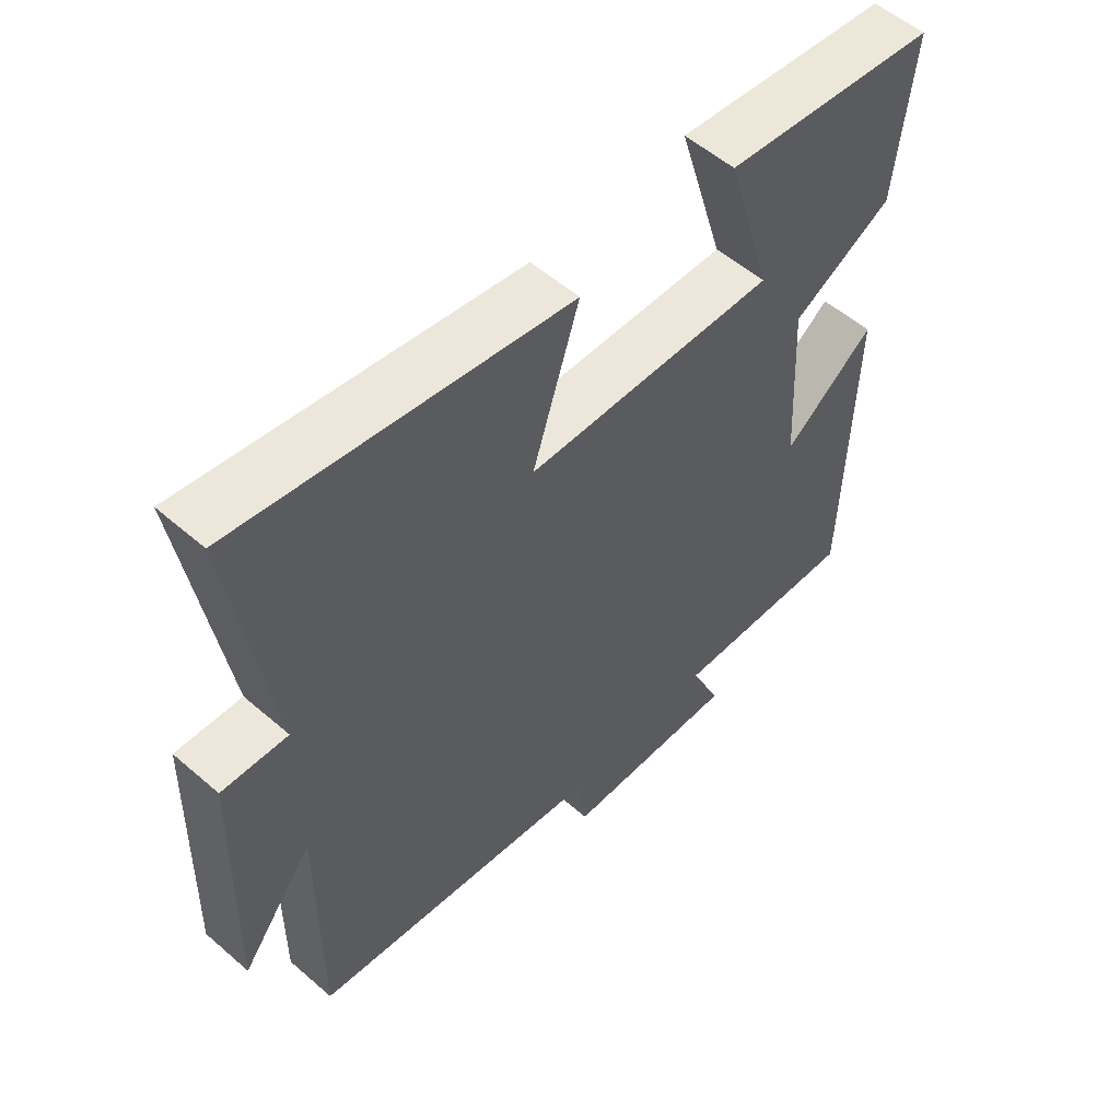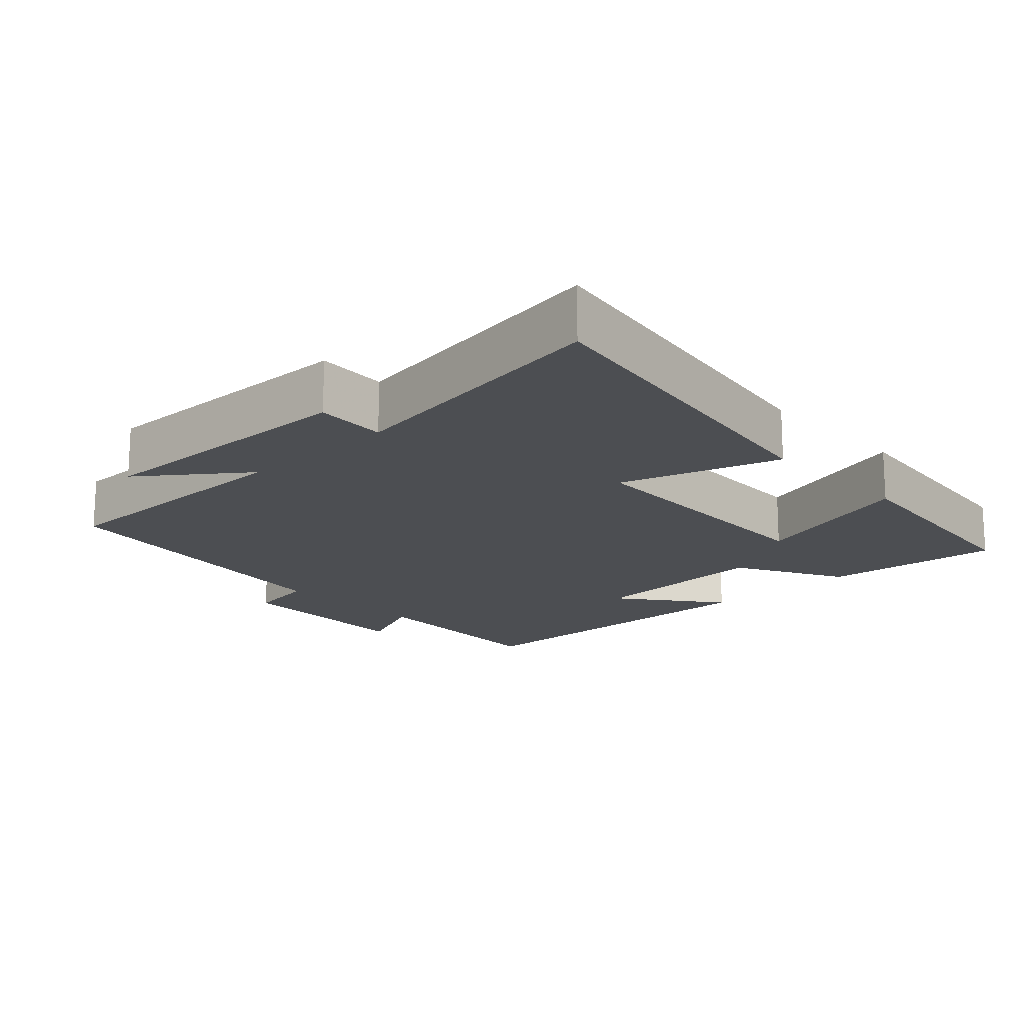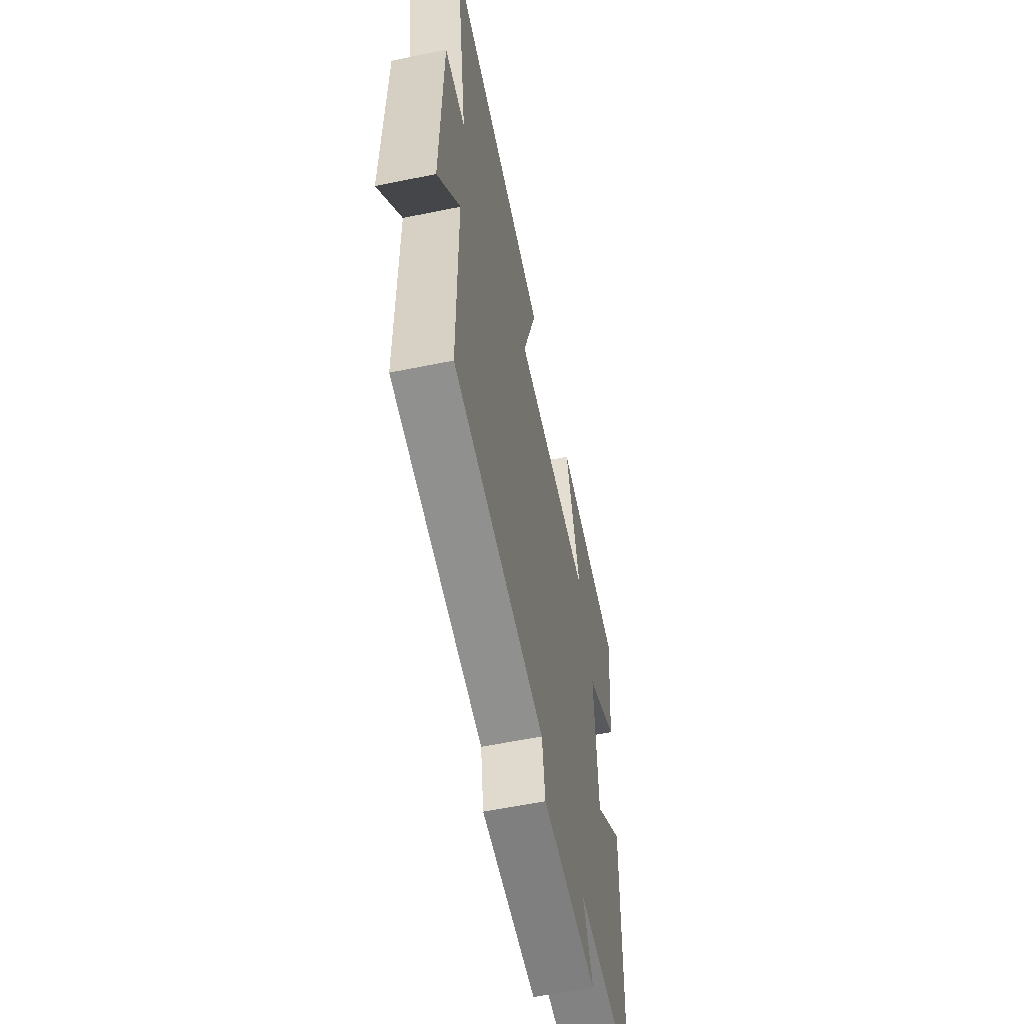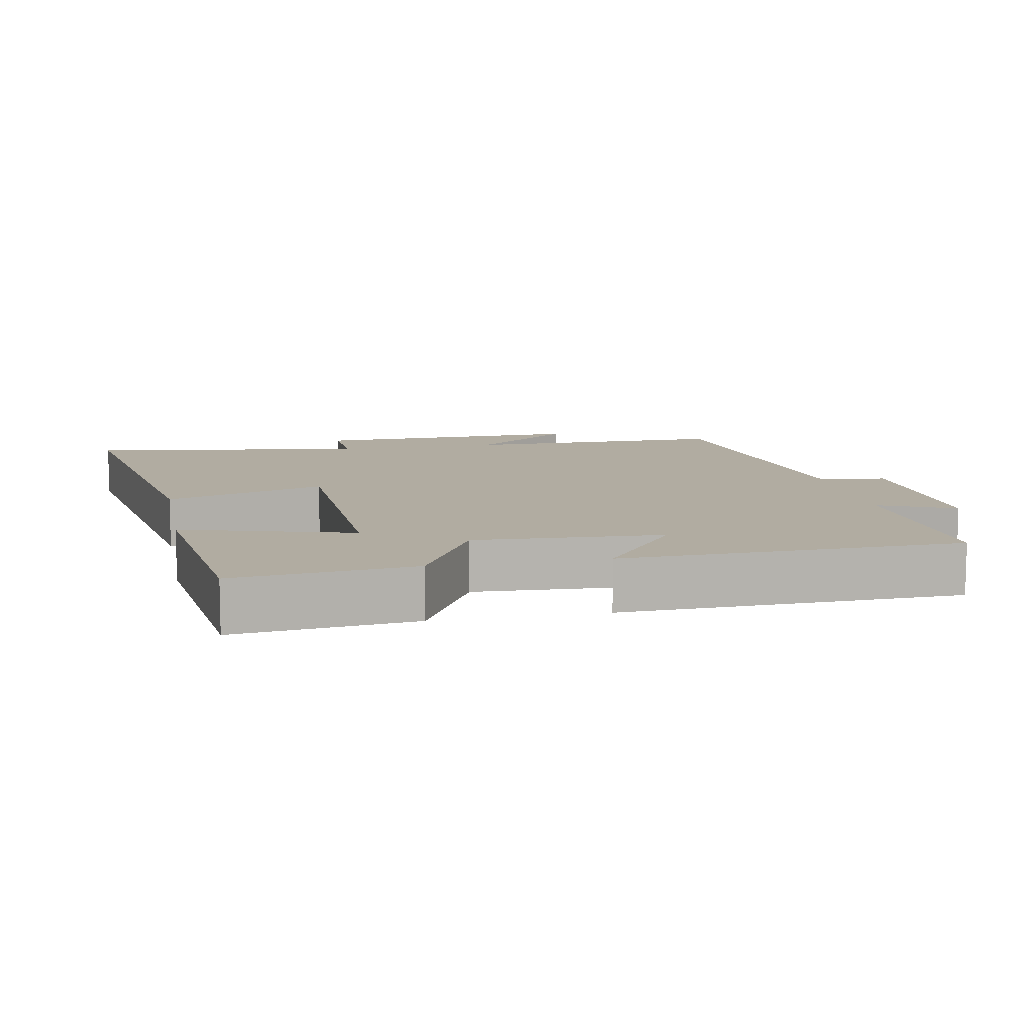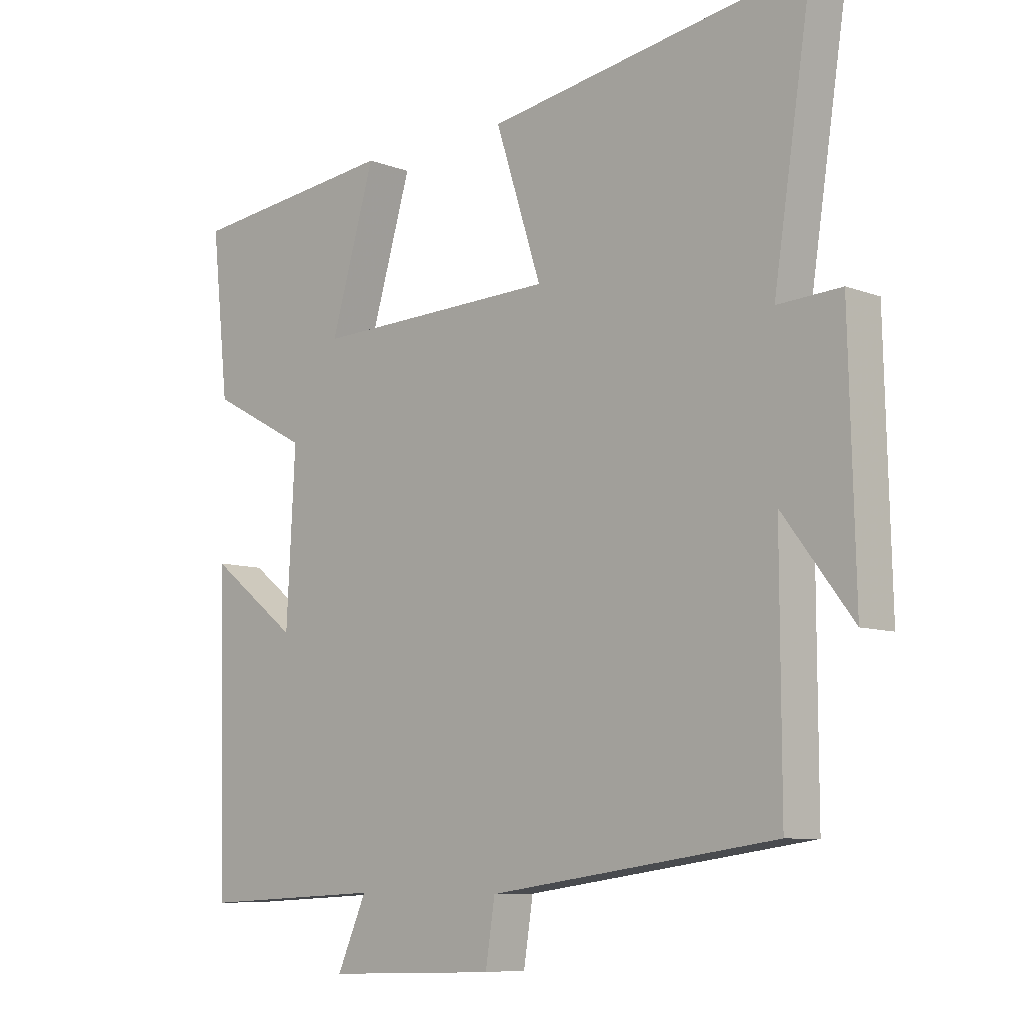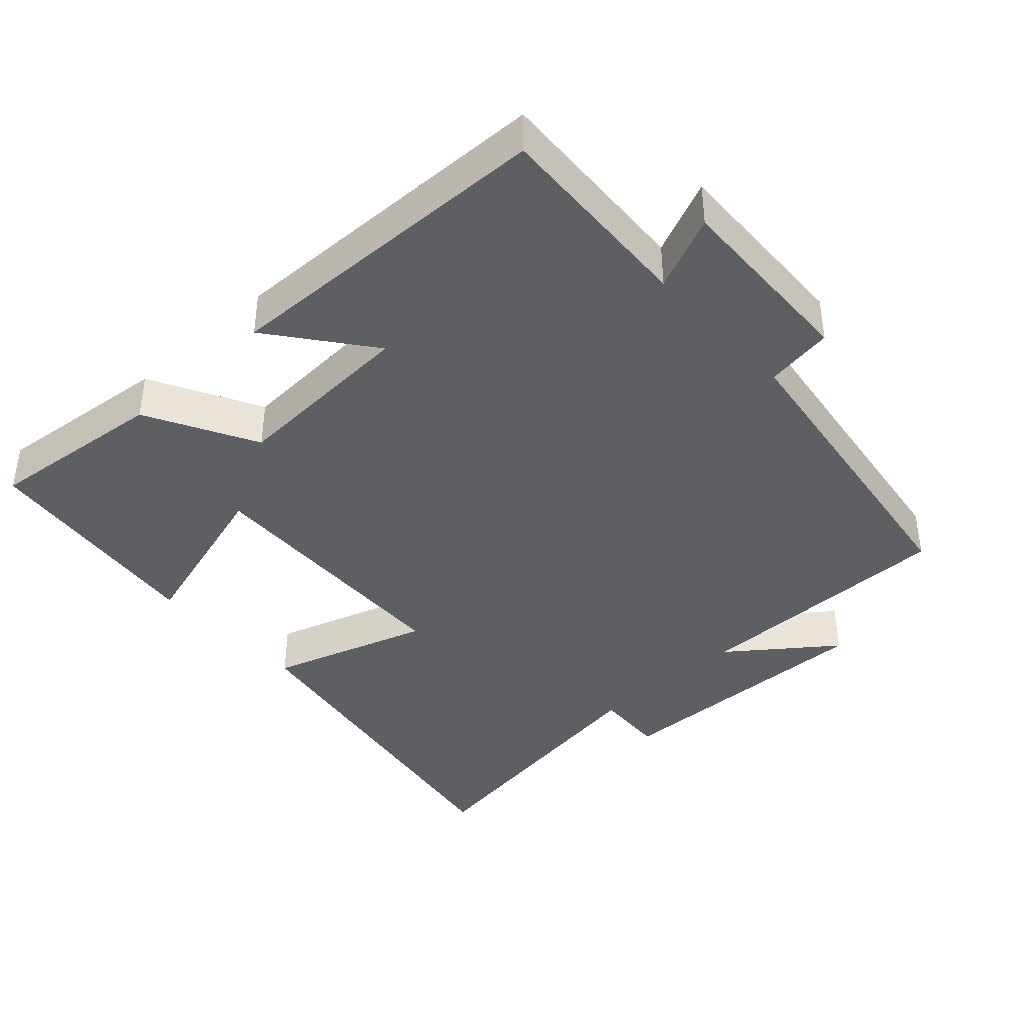
<metadata>
{"format":"obj","ext":"obj","renderer":"f3d","projection":"perspective","resolution":1024,"background":"white","views":[{"elev":54.9,"azim":-47.5,"up":"+Z"},{"elev":-17.0,"azim":-46.5,"up":"+Y"},{"elev":-57.7,"azim":-78.0,"up":"+Z"},{"elev":10.2,"azim":79.0,"up":"+Y"},{"elev":-8.2,"azim":-136.4,"up":"+Z"},{"elev":-40.4,"azim":132.6,"up":"+Y"}]}
</metadata>
<code>
v 0.487 0.07 -0.516
v 0.195 0.07 -0.5
v 0.242 0.07 -0.607
v -0.03 0.07 -0.597
v -0.045 0.07 -0.5
v -0.501 0.07 -0.434
v -0.5 0.07 -0.055
v -0.611 0.07 -0.201
v -0.601 0.07 0.191
v -0.5 0.07 0.185
v -0.561 0.07 0.586
v -0.05 0.07 0.5
v -0.123 0.07 0.273
v 0.265 0.07 0.259
v 0.194 0.07 0.5
v 0.527 0.07 0.46
v 0.5 0.07 0.205
v 0.344 0.07 0.122
v 0.358 0.07 -0.144
v 0.5 0.07 -0.035
v 0.487 0 -0.516
v 0.195 0 -0.5
v 0.242 0 -0.607
v -0.03 0 -0.597
v -0.045 0 -0.5
v -0.501 0 -0.434
v -0.5 0 -0.055
v -0.611 0 -0.201
v -0.601 0 0.191
v -0.5 0 0.185
v -0.561 0 0.586
v -0.05 0 0.5
v -0.123 0 0.273
v 0.265 0 0.259
v 0.194 0 0.5
v 0.527 0 0.46
v 0.5 0 0.205
v 0.344 0 0.122
v 0.358 0 -0.144
v 0.5 0 -0.035
f 19 20 1 2
f 18 19 2
f 16 17 18
f 15 16 18
f 14 15 18
f 13 14 18 2
f 10 11 12 13
f 10 13 2
f 7 8 9 10
f 7 10 2 3
f 5 6 7
f 5 7 3
f 3 4 5
f 22 21 40 39
f 22 39 38
f 38 37 36
f 38 36 35
f 38 35 34
f 22 38 34 33
f 33 32 31 30
f 22 33 30
f 30 29 28 27
f 23 22 30 27
f 27 26 25
f 23 27 25
f 25 24 23
f 1 21 22 2
f 2 22 23 3
f 3 23 24 4
f 4 24 25 5
f 5 25 26 6
f 6 26 27 7
f 7 27 28 8
f 8 28 29 9
f 9 29 30 10
f 10 30 31 11
f 11 31 32 12
f 12 32 33 13
f 13 33 34 14
f 14 34 35 15
f 15 35 36 16
f 16 36 37 17
f 17 37 38 18
f 18 38 39 19
f 19 39 40 20
f 20 40 21 1

</code>
